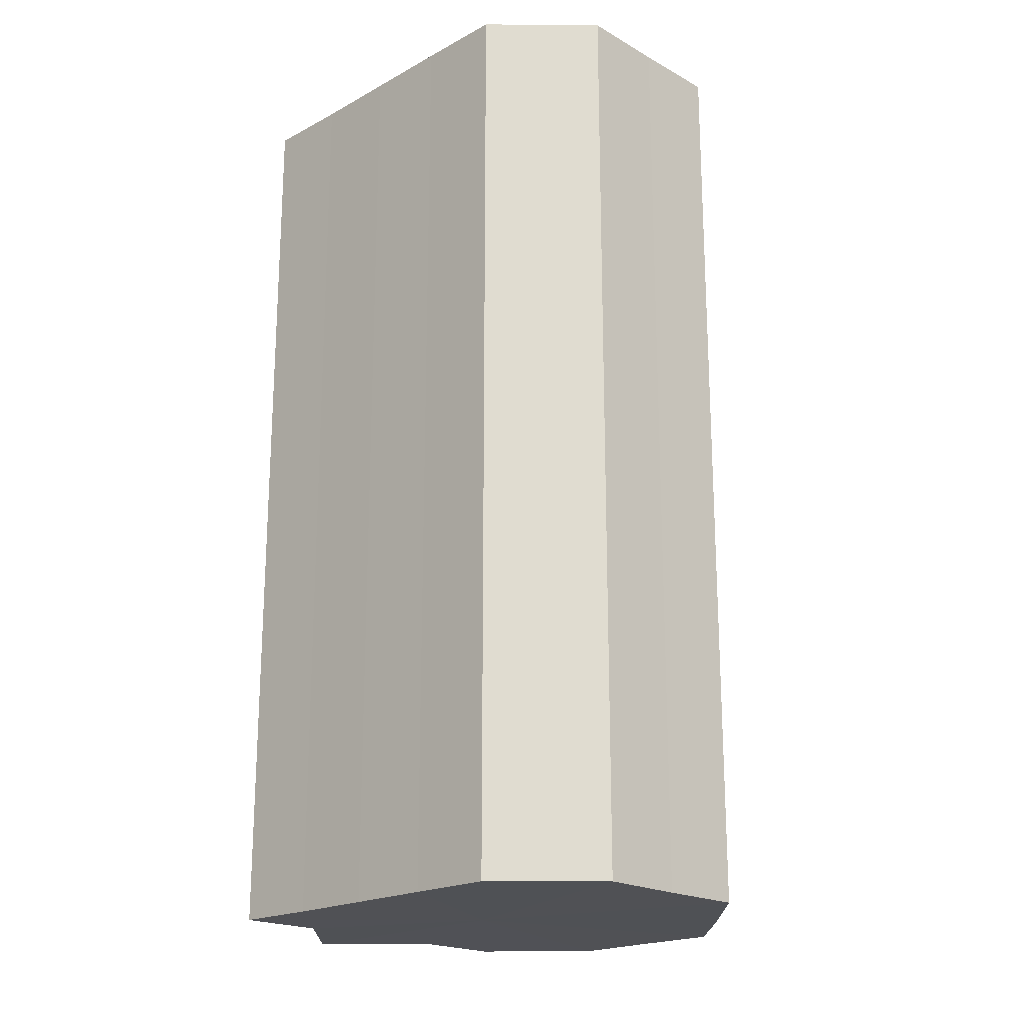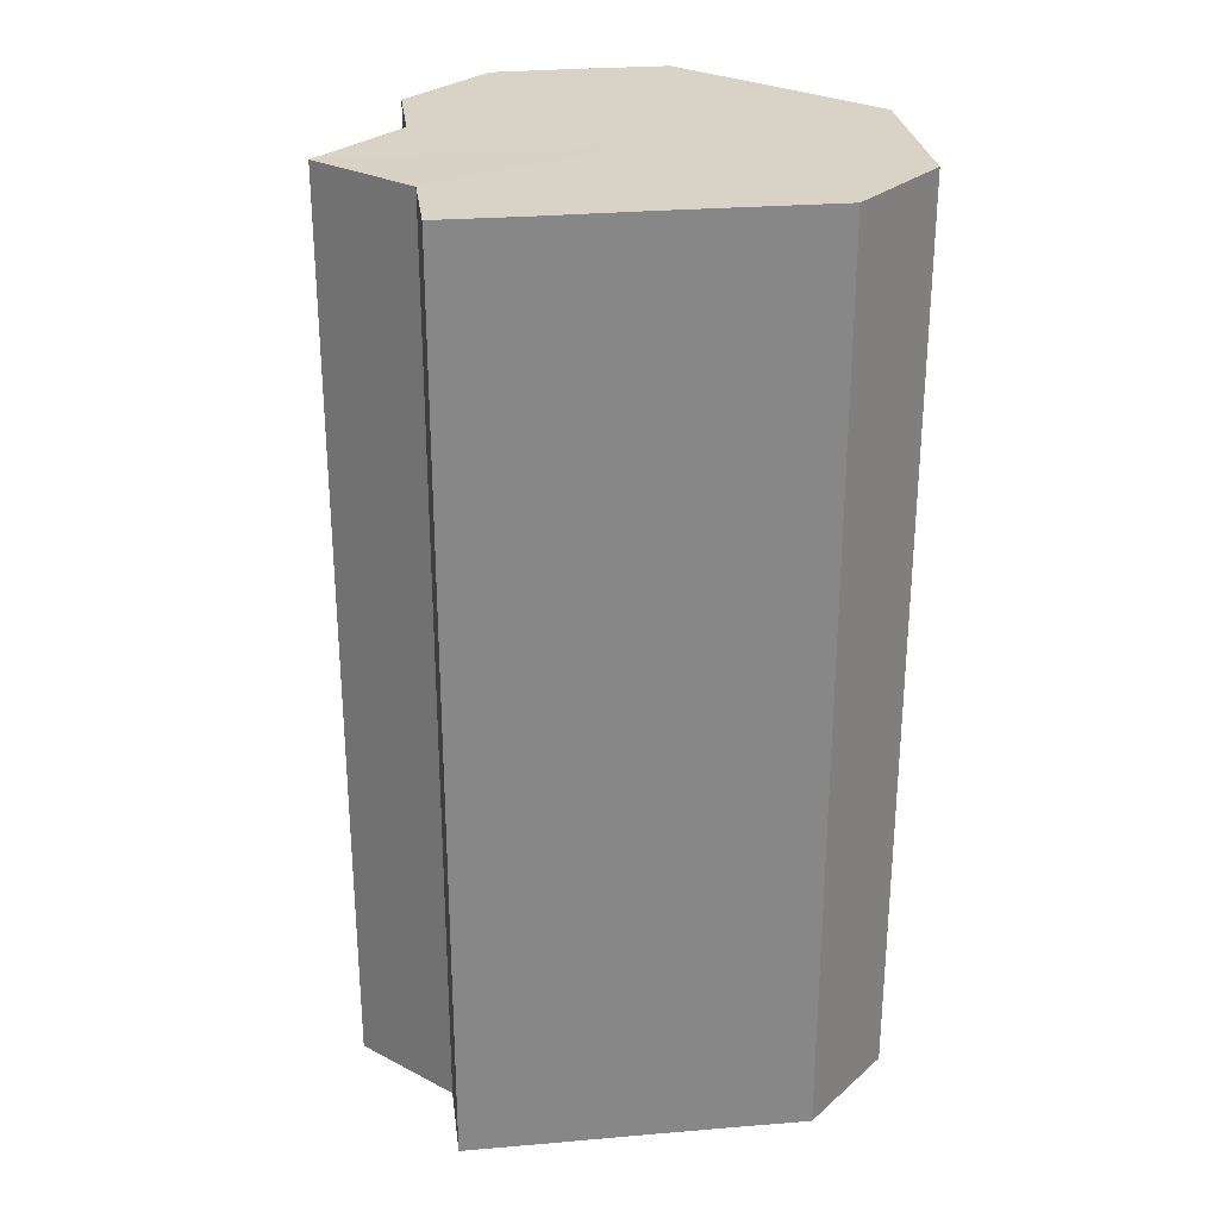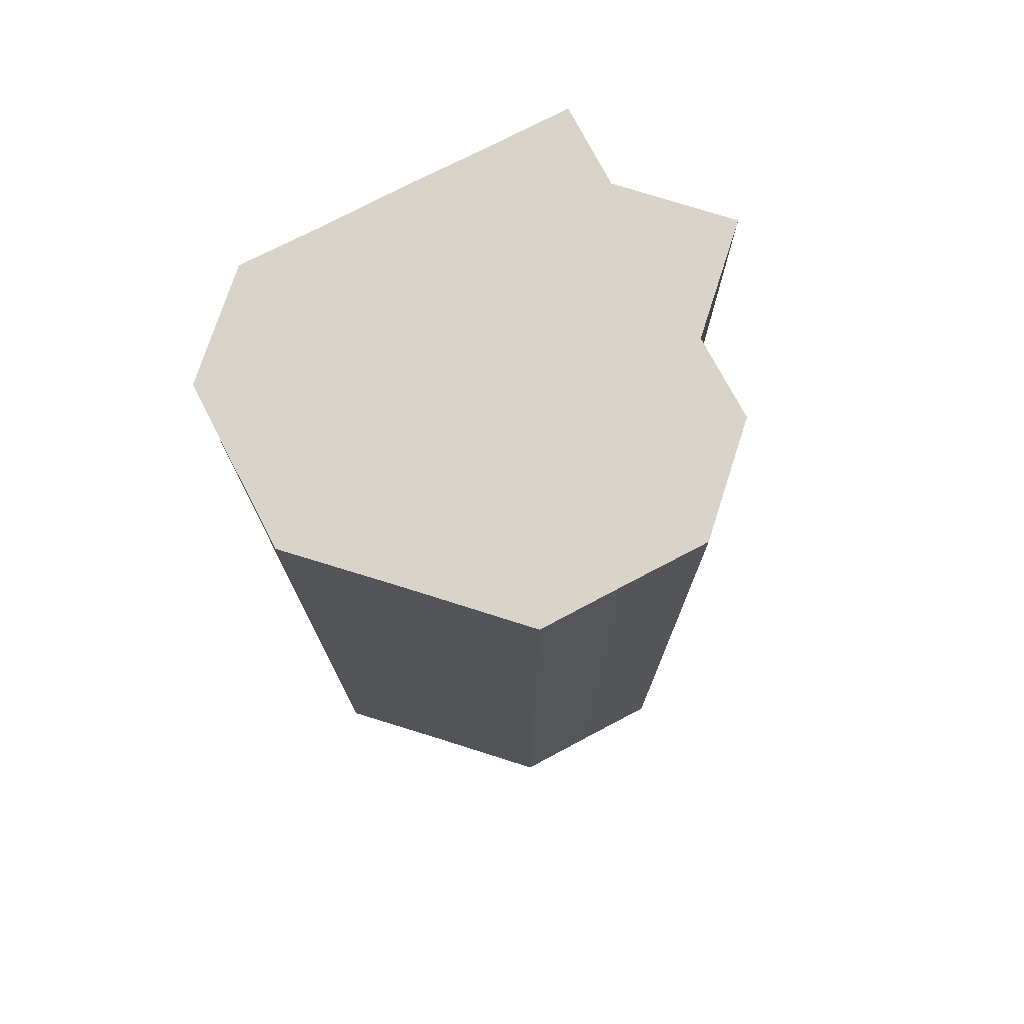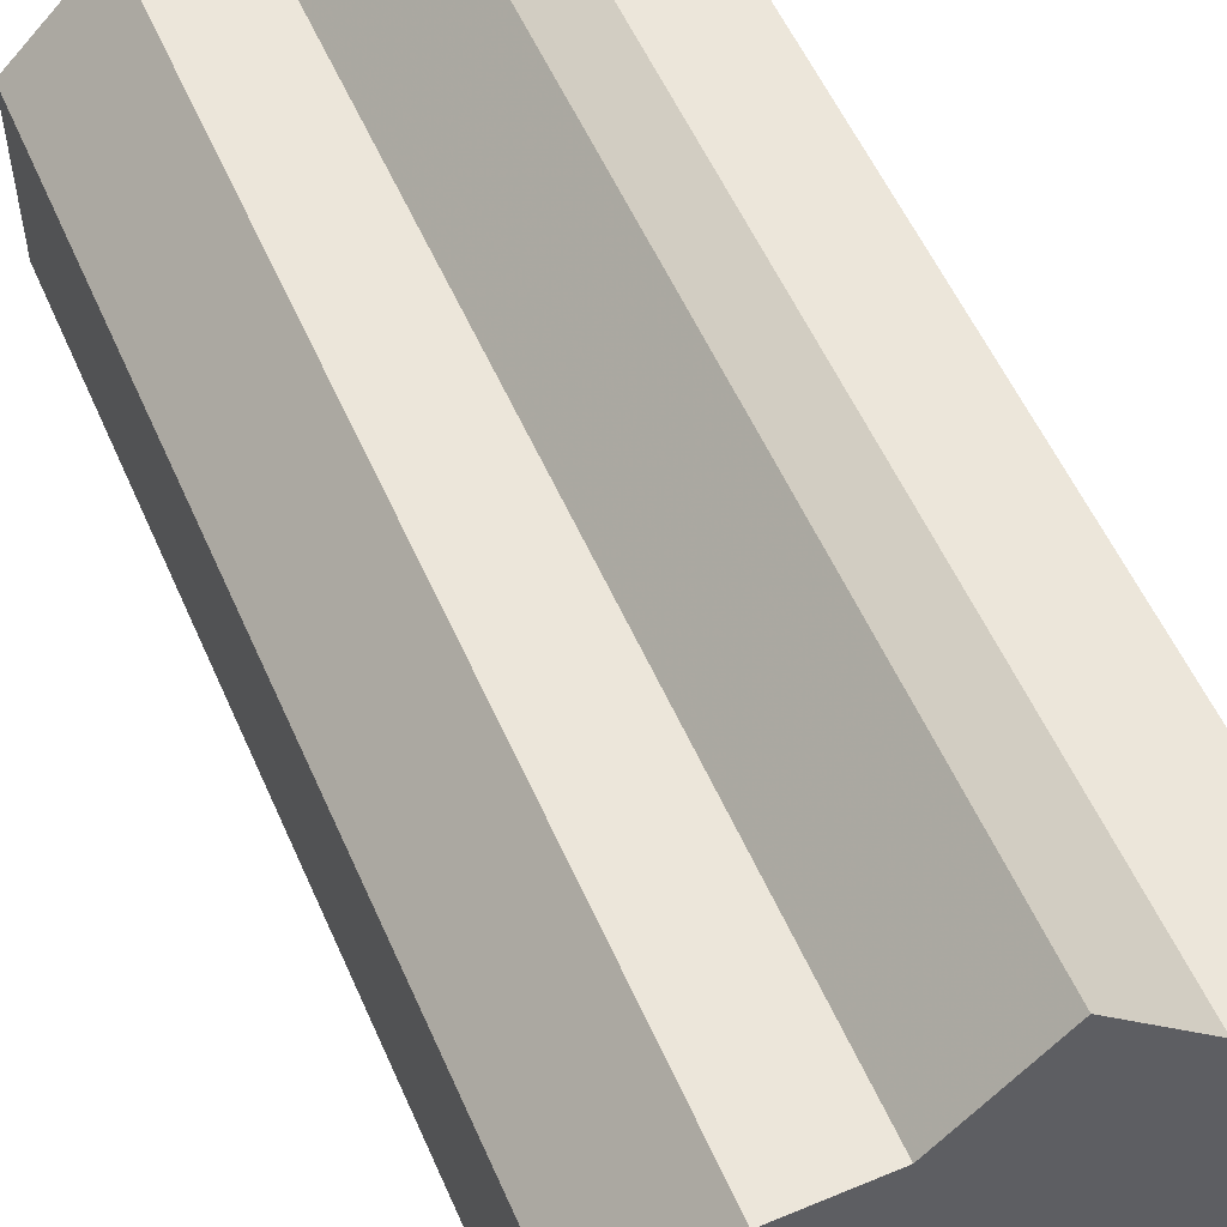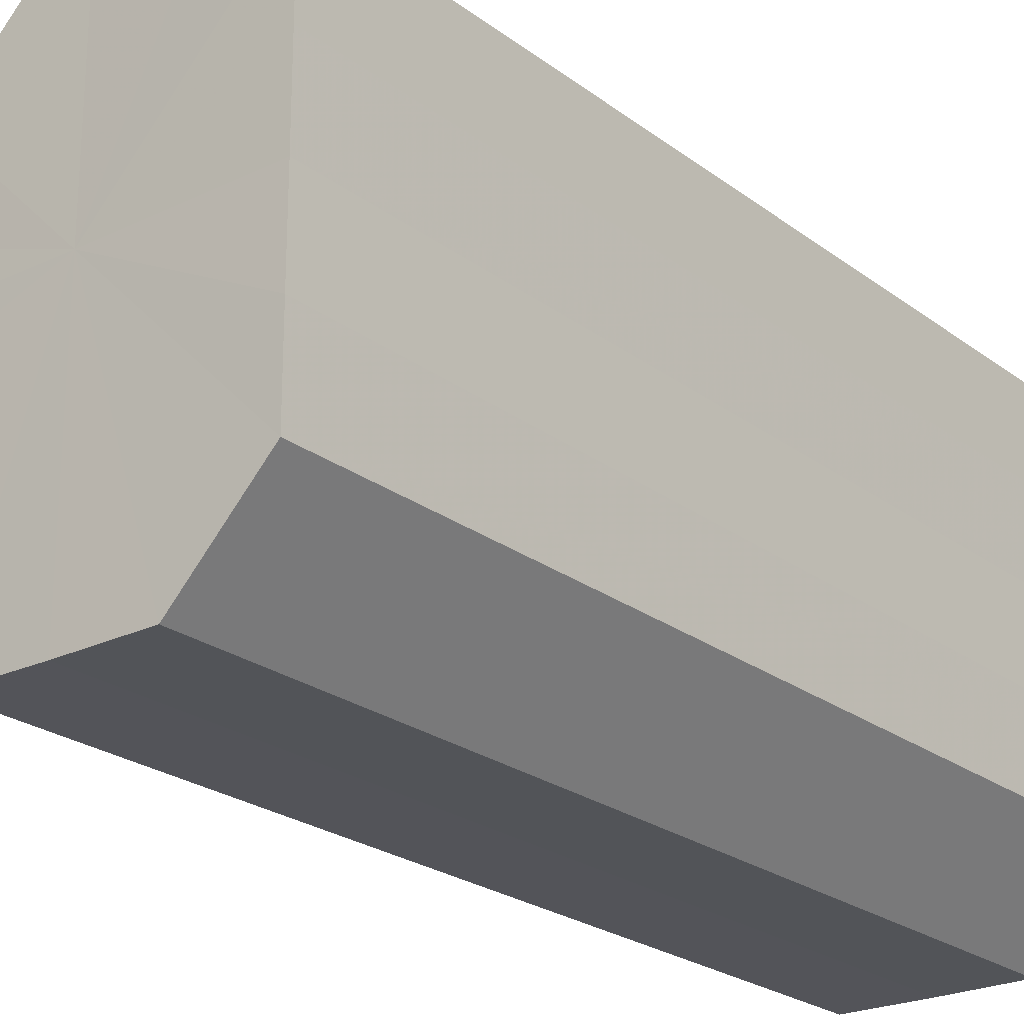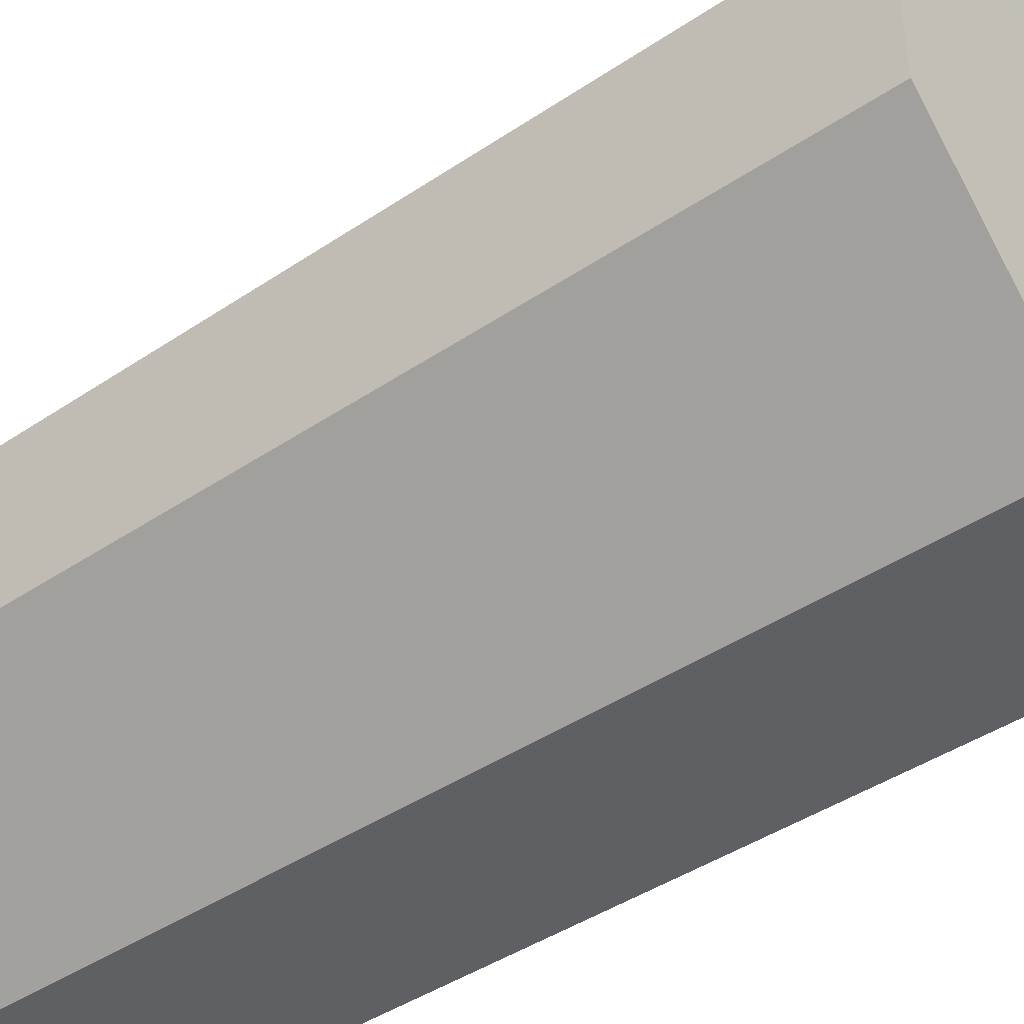
<metadata>
{"format":"obj","ext":"obj","renderer":"f3d","projection":"perspective","resolution":1024,"background":"white","views":[{"elev":-20.1,"azim":-45.4,"up":"+Z"},{"elev":27.9,"azim":-97.3,"up":"+Z"},{"elev":75.1,"azim":62.6,"up":"+Z"},{"elev":55.1,"azim":156.6,"up":"+Y"},{"elev":-23.5,"azim":-141.3,"up":"+Y"},{"elev":-43.1,"azim":128.6,"up":"+Y"}]}
</metadata>
<code>
o 16640
v 2223 1871 15.34
v 2223 1871 15.34
v 2223 1871 15.23
v 2223 1871 15.34
v 2223 1871 15.23
v 2223 1871 15.34
v 2223 1871 15.23
v 2223 1871 15.34
v 2223 1871 15.23
v 2223 1871 15.34
v 2223 1871 15.23
v 2223 1871 15.34
v 2223 1871 15.23
v 2223 1871 15.34
v 2223 1871 15.23
v 2223 1871 15.34
v 2223 1871 15.23
v 2223 1871 15.34
v 2223 1871 15.23
v 2223 1871 15.34
v 2223 1871 15.23
v 2223 1871 15.34
v 2223 1871 15.23
v 2223 1871 15.34
v 2223 1871 15.23
v 2223 1871 15.34
v 2223 1871 15.23
v 2223 1871 15.34
v 2223 1871 15.23
v 2223 1871 15.34
v 2223 1871 15.23
v 2223 1871 15.34
v 2223 1871 15.23
v 2223 1871 15.34
v 2223 1871 15.23
v 2223 1871 15.34
v 2223 1871 15.23
v 2223 1871 15.34
v 2223 1871 15.23
v 2223 1871 15.34
v 2223 1871 15.23
v 2223 1871 15.34
v 2223 1871 15.23
v 2223 1871 15.34
v 2223 1871 15.23
v 2223 1871 15.34
v 2223 1871 15.23
v 2223 1871 15.34
v 2223 1871 15.23
v 2223 1871 15.34
v 2223 1871 15.23
v 2223 1871 15.34
v 2223 1871 15.23
v 2223 1871 15.34
v 2223 1871 15.23
v 2223 1871 15.34
v 2223 1871 15.23
v 2223 1871 15.34
v 2223 1871 15.34
v 2223 1871 15.34
v 2223 1871 15.34
v 2223 1871 15.34
v 2223 1871 15.34
v 2223 1871 15.34
v 2223 1871 15.34
v 2223 1871 15.34
v 2223 1871 15.34
v 2223 1871 15.34
v 2223 1871 15.34
v 2223 1871 15.34
v 2223 1871 15.34
v 2223 1871 15.34
v 2223 1871 15.34
v 2223 1871 15.23
v 2223 1871 15.23
v 2223 1871 15.23
v 2223 1871 15.34
v 2223 1871 15.34
v 2223 1871 15.34
v 2223 1871 15.34
v 2223 1871 15.23
v 2223 1871 15.23
v 2223 1871 15.23
v 2223 1871 15.23
v 2223 1871 15.23
v 2223 1871 15.23
v 2223 1871 15.23
v 2223 1871 15.23
v 2223 1871 15.23
v 2223 1871 15.23
v 2223 1871 15.23
v 2223 1871 15.23
v 2223 1871 15.23
v 2223 1871 15.23
v 2223 1871 15.23
v 2223 1871 15.23
v 2223 1871 15.23
v 2223 1871 15.23
f 1 2 3
f 2 4 5
f 3 6 7
f 4 8 9
f 8 10 11
f 7 12 13
f 10 14 15
f 14 16 17
f 13 18 19
f 16 20 21
f 20 22 23
f 19 24 25
f 22 26 27
f 26 28 29
f 25 30 31
f 28 32 33
f 32 34 35
f 31 36 37
f 34 38 39
f 38 40 41
f 37 42 43
f 43 44 45
f 45 46 47
f 47 48 49
f 49 50 51
f 51 52 53
f 53 54 55
f 55 56 57
f 58 56 59
f 58 60 56
f 58 59 61
f 58 61 62
f 58 62 63
f 58 63 64
f 58 64 65
f 58 65 66
f 58 66 67
f 58 67 68
f 58 68 69
f 58 69 70
f 58 70 71
f 58 71 72
f 58 72 73
f 58 73 60
f 74 73 75
f 76 77 74
f 78 79 76
f 79 80 81
f 82 83 84
f 82 85 83
f 82 84 86
f 82 87 85
f 82 86 88
f 82 89 87
f 82 88 90
f 82 91 89
f 82 90 92
f 82 93 91
f 82 92 94
f 82 95 93
f 82 94 96
f 82 97 95
f 82 96 98
f 82 98 97

</code>
